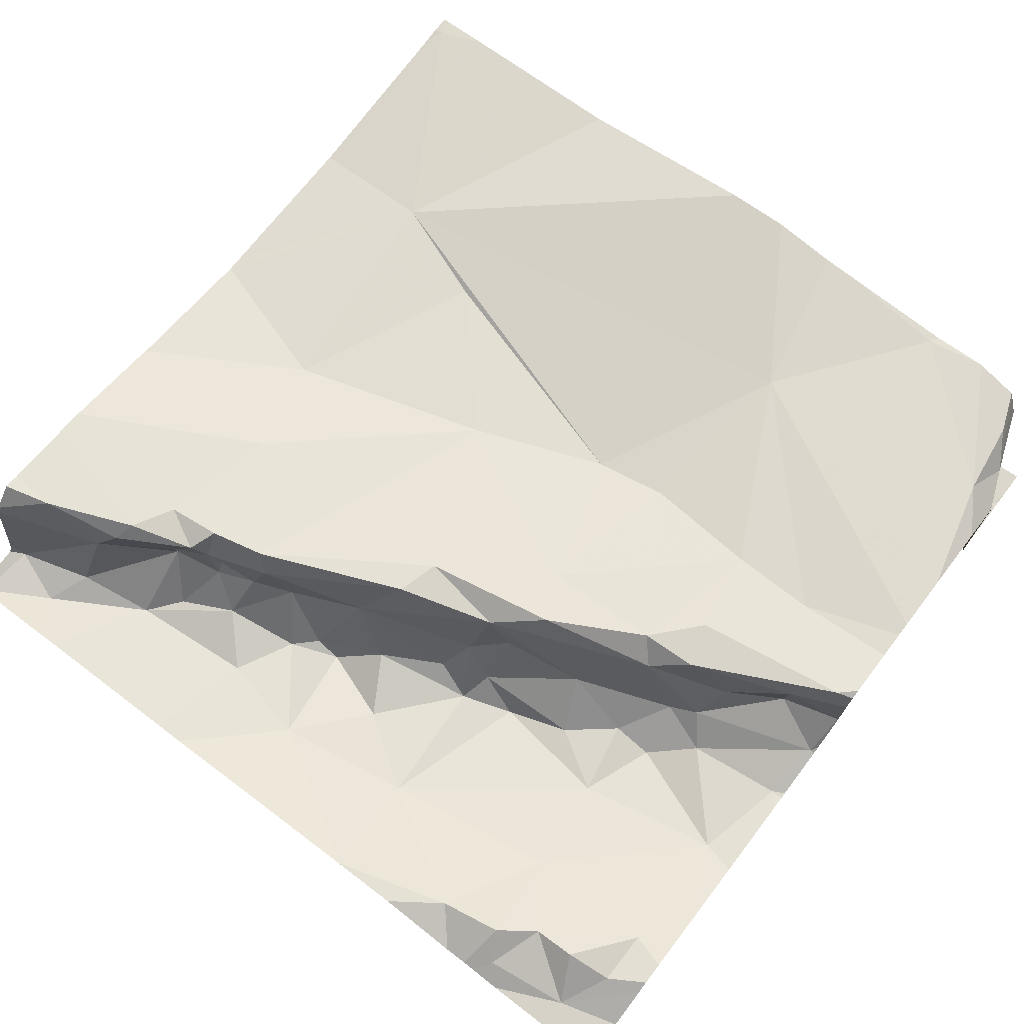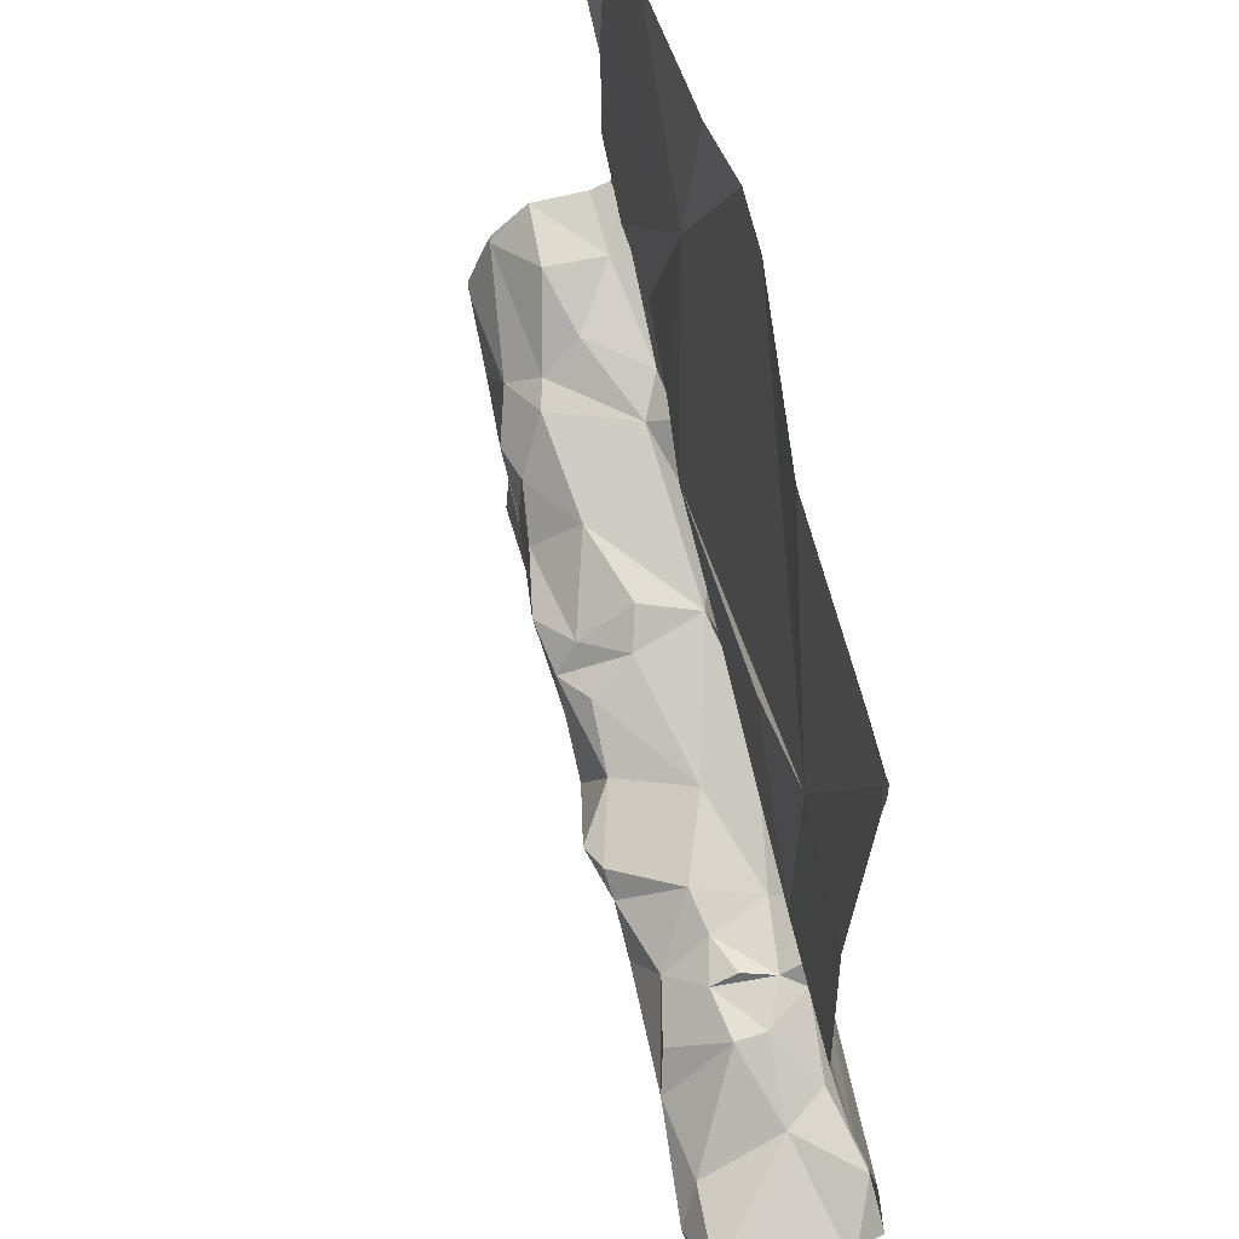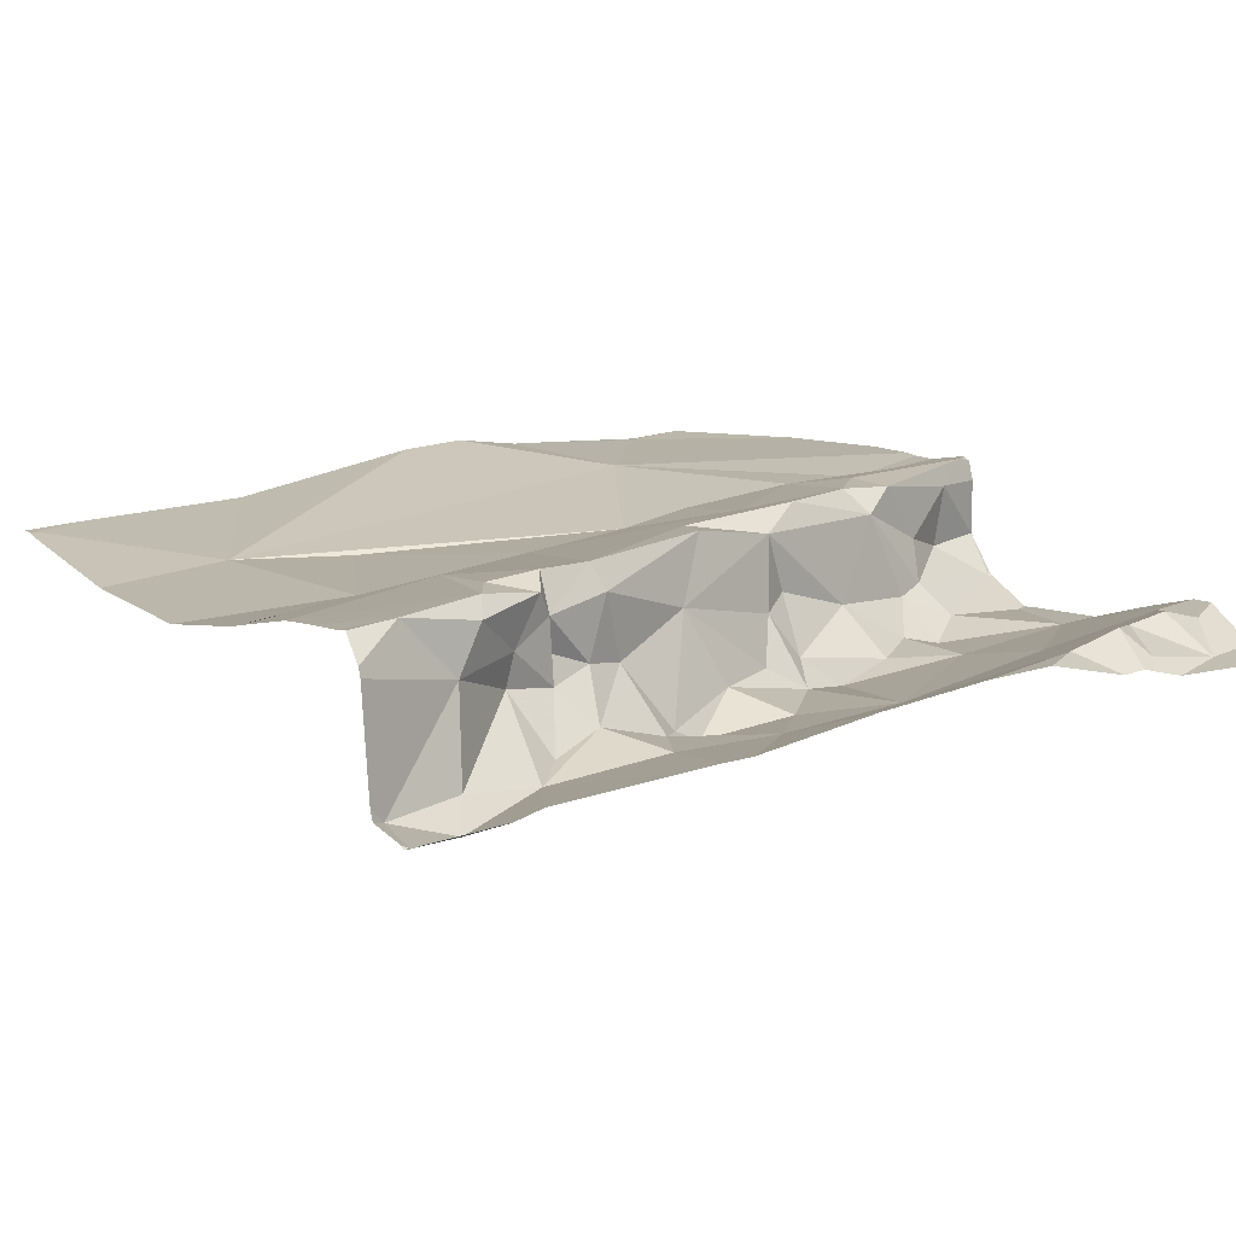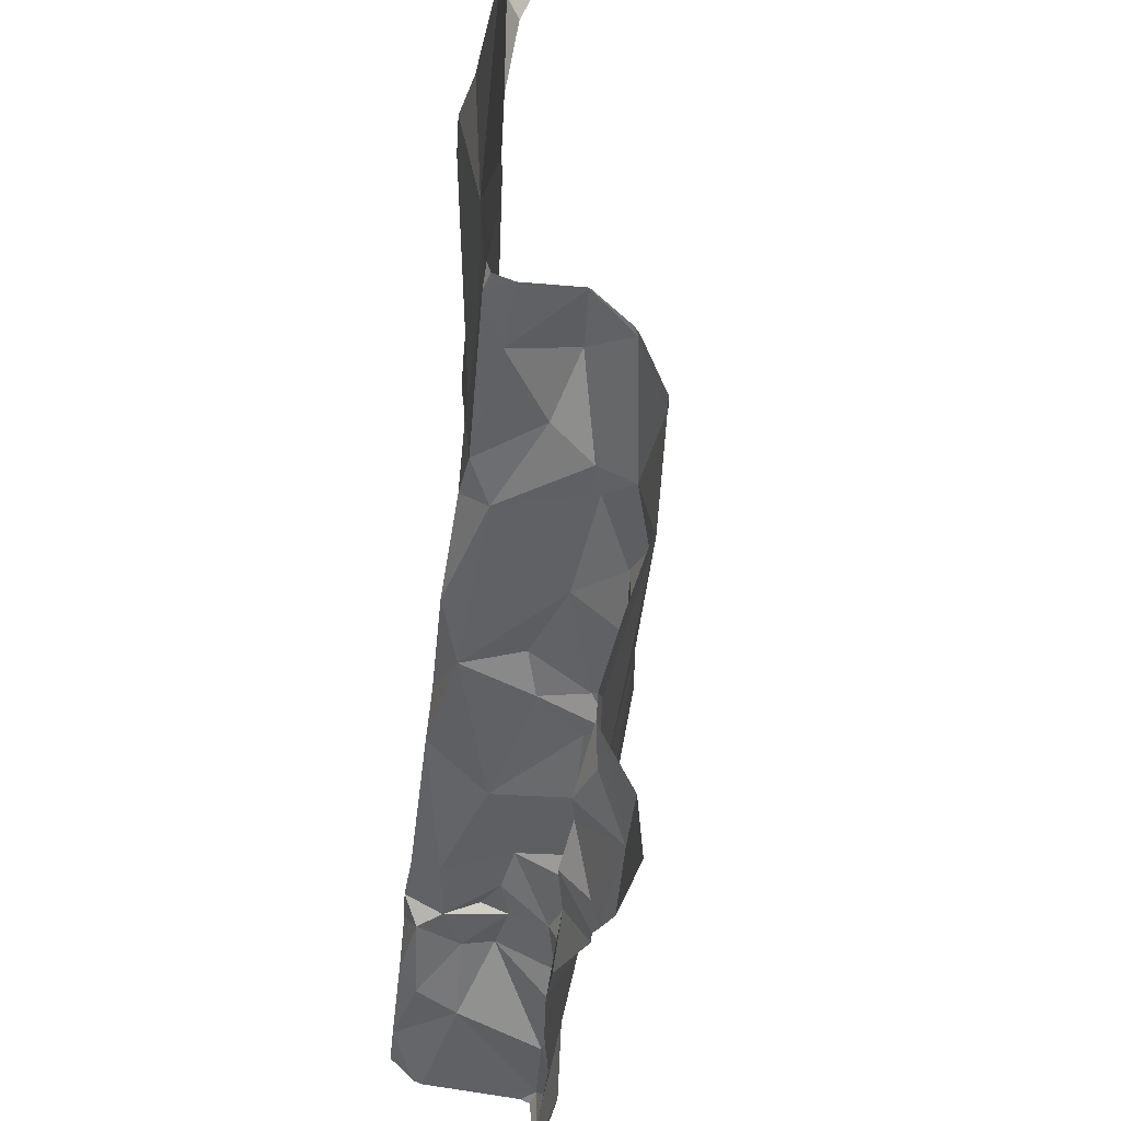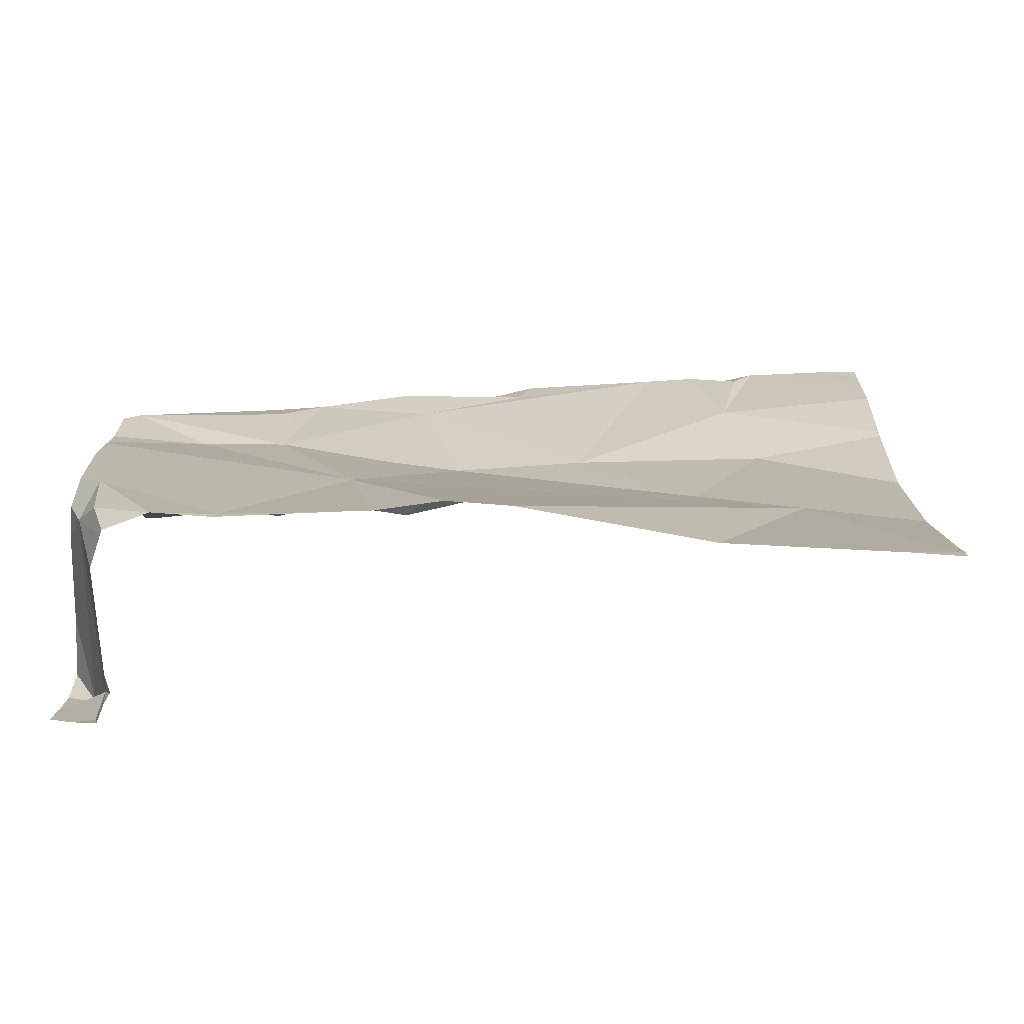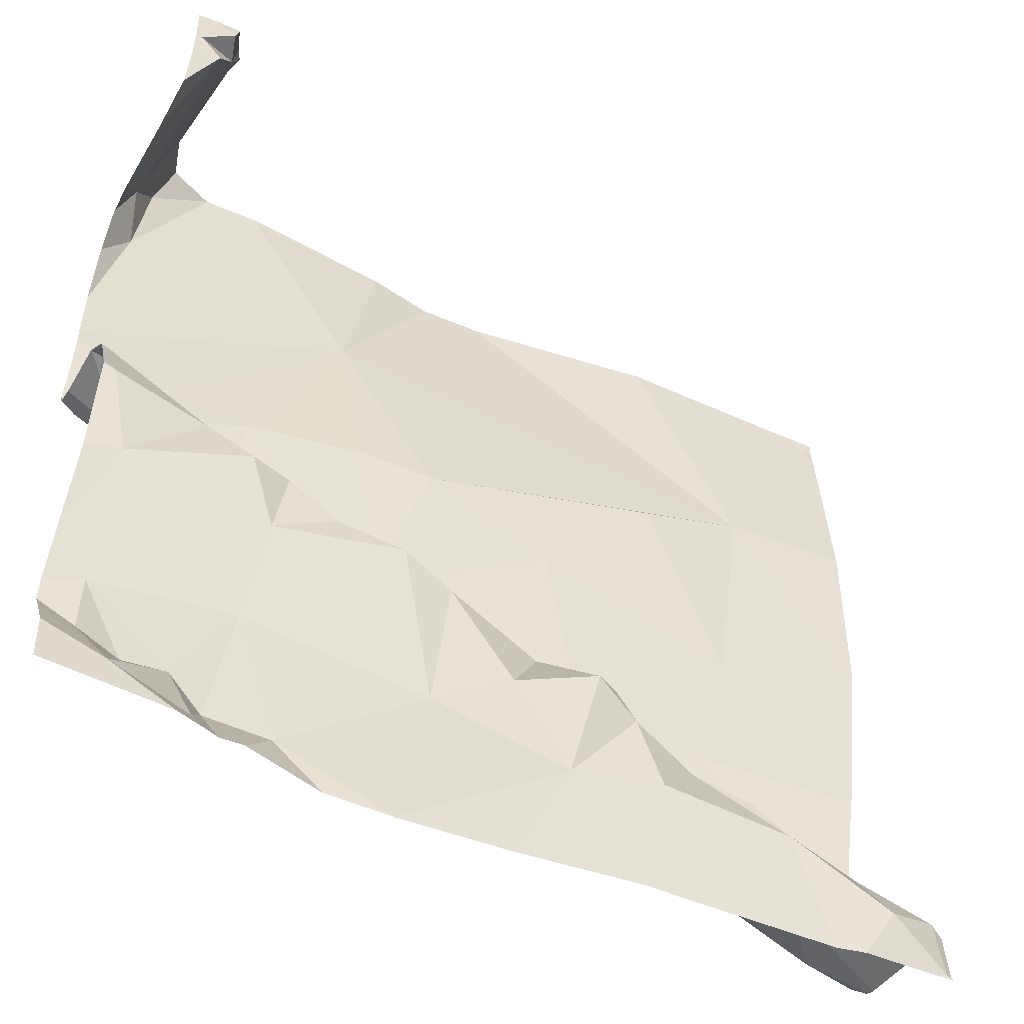
<metadata>
{"format":"obj","ext":"obj","renderer":"f3d","projection":"perspective","resolution":1024,"background":"white","views":[{"elev":71.9,"azim":37.4,"up":"+Z"},{"elev":56.8,"azim":-105.2,"up":"+Y"},{"elev":13.3,"azim":-30.4,"up":"+Z"},{"elev":-25.8,"azim":82.6,"up":"+Y"},{"elev":12.2,"azim":-178.9,"up":"+Z"},{"elev":-50.4,"azim":150.7,"up":"+Y"}]}
</metadata>
<code>
v -139.7 270 501.2
v -139.7 270 501.2
v -139.6 270 501.2
v -138.8 270.7 501.3
v -138.8 270.2 501.2
v -138.8 270.2 501.2
v -139.7 270.1 501.3
v -138.8 270.8 501.2
v -138.8 270.5 501.3
v -138.8 270.6 501.3
v -138.8 270.6 501.3
v -139.5 270.3 501.3
v -139.2 270.3 501.2
v -139.2 270.3 501.3
v -139.1 270.3 501.2
v -139.4 270.2 501.2
v -139.5 270.2 501.2
v -139.5 270.2 501.3
v -139.3 270.2 501.2
v -139.3 270.2 501.3
v -139.3 270.2 501.2
v -139.3 270.2 501.1
v -139.5 270.1 501.2
v -139.6 270.1 501.2
v -139.5 270.1 501.2
v -139.2 270.1 501.2
v -139.3 270.3 501.3
v -139.3 270.3 501.3
v -139.6 270.4 501.3
v -139 270.3 501.2
v -139.1 270.2 501.2
v -139.1 270.3 501.2
v -139.5 270.2 501.3
v -139.6 270.1 501.3
v -138.8 270.7 501.3
v -139.6 270.7 501.3
v -139.1 270.7 501.3
v -139.6 270.1 501.3
v -138.8 270.8 501.3
v -138.8 270.5 501.3
v -139.1 270.4 501.3
v -139.3 270.5 501.3
v -139.2 270.5 501.3
v -139.5 270.2 501.3
v -139.4 270.2 501.3
v -139.1 270.6 501.3
v -139.5 270.1 501.3
v -139 270.5 501.3
v -139 270.4 501.3
v -139.2 270.9 501.3
v -139.3 270.9 501.3
v -139.1 270 501.2
v -139.1 270.1 501.2
v -139 270 501.2
v -138.9 270.9 501.3
v -139.1 270.3 501.3
v -139 270.4 501.3
v -139 270.3 501.2
v -139.4 270.2 501.2
v -139.4 270.1 501.2
v -139.4 270.1 501.2
v -138.9 270.4 501.2
v -139.2 270.2 501.2
v -139.2 270.2 501.2
v -139 270.4 501.3
v -138.9 270.9 501.3
v -138.8 270.1 501.2
v -139.4 270.2 501.3
v -139 270.3 501.2
v -139.7 270.9 501.3
v -139.5 270.2 501.3
v -139.6 270.1 501.3
v -139.5 270.1 501.3
v -139 270.2 501.2
v -138.8 270.4 501.2
v -138.8 270.1 501.2
v -139.1 270.9 501.3
v -139.5 270.6 501.3
v -138.8 270.4 501.2
v -139.4 270.1 501.2
v -139.7 270.9 501.3
v -139.3 270.1 501.2
v -139.5 270.9 501.3
v -139.5 270.1 501.2
v -138.9 270.1 501.2
v -139.1 270.9 501.3
v -139.3 270 501.2
v -139.1 270 501.2
v -138.8 270.1 501.2
v -139.6 270 501.2
v -138.8 270.1 501.2
v -138.9 270.4 501.3
v -138.8 270.5 501.3
v -138.8 270.8 501.3
v -138.9 270.9 501.3
v -138.8 270.3 501.2
v -138.9 270.3 501.2
v -138.9 270.3 501.2
v -139 270 501.2
v -139.5 270 501.2
v -138.9 270 501.2
v -138.8 270.8 501.3
v -138.8 270.9 501.3
v -138.9 270.4 501.2
v -138.8 270.9 501.1
v -138.8 270.8 501.1
v -138.8 270.9 501.1
v -138.9 270.4 501.3
v -139 270 501.2
v -138.8 270 501.2
v -138.8 270.4 501.3
v -138.8 270.4 501.2
v -138.9 270 501.2
v -138.8 270.4 501.2
v -138.9 270.5 501.3
v -138.8 270.5 501.2
v -138.8 270.4 501.2
v -139.4 270 501.2
v -139.4 270 501.2
v -138.8 270.9 501.1
v -138.9 270 501.2
v -138.8 270 501.2
v -139.1 270 501.2
v -138.9 270 501.2
v -138.9 270 501.2
v -139.6 270 501.2
v -139.7 270 501.2
v -139.7 270 501.2
v -139.1 270 501.2
v -139.1 270 501.2
v -139.7 270 501.2
v -139.7 270 501.2
v -139.7 270 501.3
v -139.7 270.1 501.3
v -139.7 270.3 501.3
v -139.7 270.2 501.3
v -139.7 270.1 501.3
v -139.7 270.1 501.3
v -139.7 270.3 501.3
v -139.7 270.5 501.2
v -139.7 270.2 501.3
v -139.7 270.9 501.3
v -138.8 270.9 501.1
v -139.7 270 501.3
v -139.7 270.9 501.3
v -139.7 270 501.2
v -139.7 270 501.2
v -139.7 270 501.2
v -139.7 270.7 501.2
v -139.7 270.5 501.2
v -139.7 270.9 501.3
v -139.7 270.9 501.3
v -138.8 270.5 501.2
v -138.8 270.5 501.2
v -138.8 270.5 501.3
v -138.8 270.5 501.3
v -138.8 270.8 501.2
v -138.8 270.4 501.2
v -138.8 270.1 501.2
v -138.8 270.9 501.1
v -138.8 270 501.2
v -138.8 270.4 501.2
v -138.8 270.9 501.1
v -138.8 270.3 501.2
v -138.8 270.8 501.1
v -138.8 270.9 501.1
v -138.8 270.9 501.1
v -138.8 270.8 501.1
v -138.8 270.9 501.1
v -138.9 270 501.2
v -139.7 270 501.2
v -139.7 270 501.2
v -138.8 270 501.2
v -138.8 270 501.2
v -138.9 270.9 501.3
v -138.9 270.9 501.3
v -138.9 270.9 501.3
v -138.8 270.9 501.3
v -138.8 270.9 501.3
v -138.8 270.9 501.1
v -138.8 270.9 501.1
v -138.8 270.9 501.1
v -138.8 270.9 501.1
v -138.8 270.9 501.2
v -139.7 270.9 501.3
v -139.7 270.9 501.3
v -138.8 270.9 501.1
f 2 1 3
f 155 111 154
f 154 116 153
f 153 116 112
f 14 13 15
f 17 16 18
f 20 19 21
f 19 22 21
f 24 23 25
f 21 22 26
f 27 14 28
f 135 29 139
f 31 30 32
f 34 33 12
f 36 37 50
f 7 38 34
f 42 41 43
f 12 44 45
f 46 43 41
f 34 38 47
f 48 46 41
f 48 41 49
f 178 103 102
f 54 53 52
f 41 56 49
f 37 55 77
f 37 43 46
f 37 46 48
f 58 57 14
f 56 14 57
f 59 16 60
f 61 59 60
f 15 58 14
f 57 49 56
f 58 62 57
f 64 63 21
f 41 45 28
f 14 56 28
f 65 48 49
f 12 45 42
f 47 44 33
f 44 12 33
f 34 12 136
f 59 19 20
f 27 28 45
f 14 20 13
f 56 41 28
f 42 45 41
f 20 68 59
f 58 69 62
f 34 47 33
f 42 29 12
f 45 68 27
f 20 14 27
f 20 27 68
f 16 71 18
f 72 7 133
f 45 44 71
f 38 73 47
f 73 71 47
f 61 19 59
f 47 71 44
f 72 38 7
f 68 45 71
f 16 68 71
f 32 58 15
f 138 34 141
f 68 16 59
f 24 3 23
f 38 72 73
f 25 73 72
f 30 74 69
f 177 103 178
f 36 78 43
f 60 80 61
f 143 105 160
f 118 80 119
f 30 69 58
f 181 107 182
f 3 24 2
f 61 80 82
f 2 72 144
f 5 96 67
f 72 24 25
f 74 31 53
f 84 17 25
f 85 74 53
f 78 29 42
f 23 3 126
f 85 53 54
f 54 52 129
f 20 21 63
f 17 60 16
f 25 17 73
f 17 18 71
f 73 17 71
f 64 53 31
f 176 94 103
f 64 13 63
f 52 82 87
f 30 31 74
f 132 2 148
f 61 82 22
f 119 23 100
f 31 32 64
f 32 13 64
f 19 61 22
f 78 42 43
f 84 60 17
f 84 23 60
f 23 84 25
f 53 64 26
f 64 21 26
f 53 26 82
f 23 80 60
f 2 24 72
f 180 120 143
f 149 81 151
f 175 55 94
f 6 96 5
f 36 43 37
f 15 13 32
f 58 32 30
f 63 13 20
f 10 115 40
f 29 78 36
f 3 1 127
f 140 36 150
f 52 53 82
f 82 26 22
f 81 36 83
f 89 91 76
f 65 92 93
f 175 94 176
f 97 96 98
f 179 102 184
f 89 101 91
f 94 102 103
f 62 104 57
f 106 105 107
f 176 103 177
f 104 108 57
f 102 94 35
f 92 108 111
f 112 114 75
f 40 93 9
f 11 115 10
f 174 161 173
f 4 37 11
f 178 102 179
f 37 48 115
f 37 94 55
f 117 116 111
f 101 121 122
f 111 93 92
f 62 69 97
f 111 108 117
f 173 122 110
f 111 116 154
f 62 98 104
f 117 108 104
f 121 124 122
f 92 65 49
f 49 57 92
f 115 48 93
f 93 48 65
f 93 111 155
f 74 97 69
f 106 102 8
f 106 107 102
f 124 125 99
f 125 121 85
f 125 124 121
f 97 98 62
f 121 101 89
f 95 55 175
f 96 74 85
f 125 54 109
f 54 125 85
f 85 121 89
f 76 122 159
f 160 105 163
f 122 124 113
f 104 112 117
f 112 116 117
f 153 112 162
f 160 163 187
f 104 98 112
f 122 91 101
f 171 1 131
f 114 96 6
f 114 112 98
f 107 120 180
f 170 122 113
f 102 107 183
f 96 97 74
f 110 122 170
f 143 120 105
f 113 124 99
f 99 125 109
f 120 107 105
f 105 106 168
f 92 57 108
f 96 89 67
f 85 89 96
f 98 96 114
f 131 1 132
f 142 81 185
f 100 23 90
f 132 1 2
f 133 7 134
f 11 37 115
f 9 93 156
f 134 7 137
f 70 81 83
f 135 12 29
f 136 12 135
f 40 115 93
f 137 7 138
f 88 52 87
f 138 7 34
f 79 112 75
f 139 29 140
f 75 114 158
f 140 29 36
f 141 34 136
f 109 54 123
f 171 131 172
f 83 36 51
f 144 72 133
f 8 102 39
f 39 102 35
f 145 81 142
f 4 94 37
f 146 2 144
f 123 54 129
f 147 2 146
f 86 37 77
f 148 2 147
f 35 94 4
f 90 23 126
f 149 36 81
f 150 36 149
f 67 89 76
f 76 91 122
f 151 81 152
f 152 81 145
f 126 3 127
f 66 55 95
f 156 93 155
f 157 106 8
f 87 82 118
f 119 80 23
f 158 114 164
f 159 122 161
f 77 55 66
f 161 122 173
f 118 82 80
f 162 112 79
f 127 1 128
f 163 105 166
f 164 114 6
f 51 36 50
f 165 106 157
f 128 1 171
f 166 105 167
f 50 37 86
f 129 52 130
f 167 105 169
f 168 106 165
f 130 52 88
f 169 105 168
f 182 107 180
f 183 107 181
f 184 102 183
f 185 81 70
f 186 145 142

</code>
